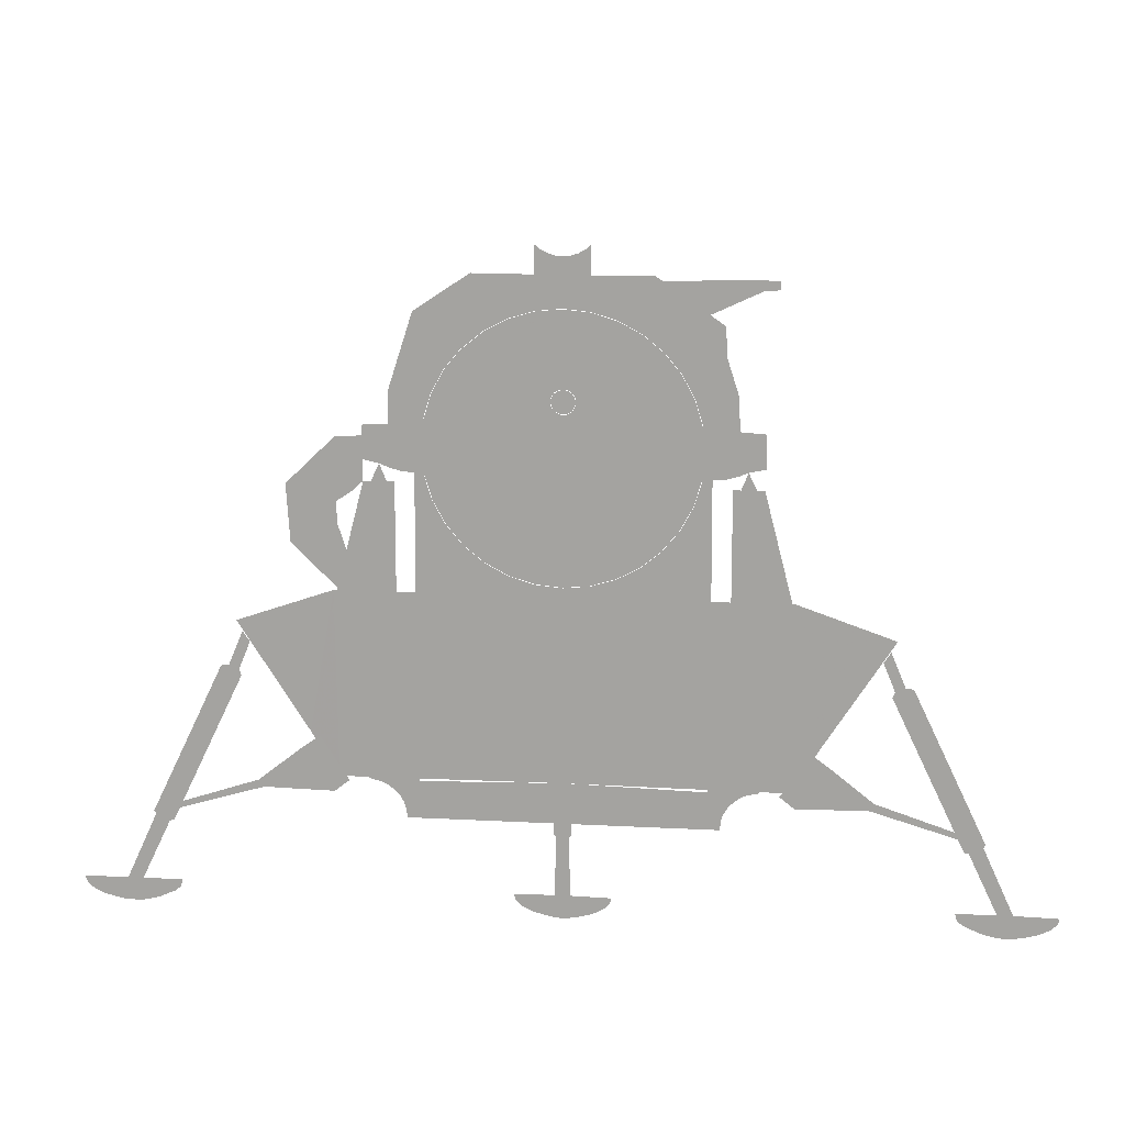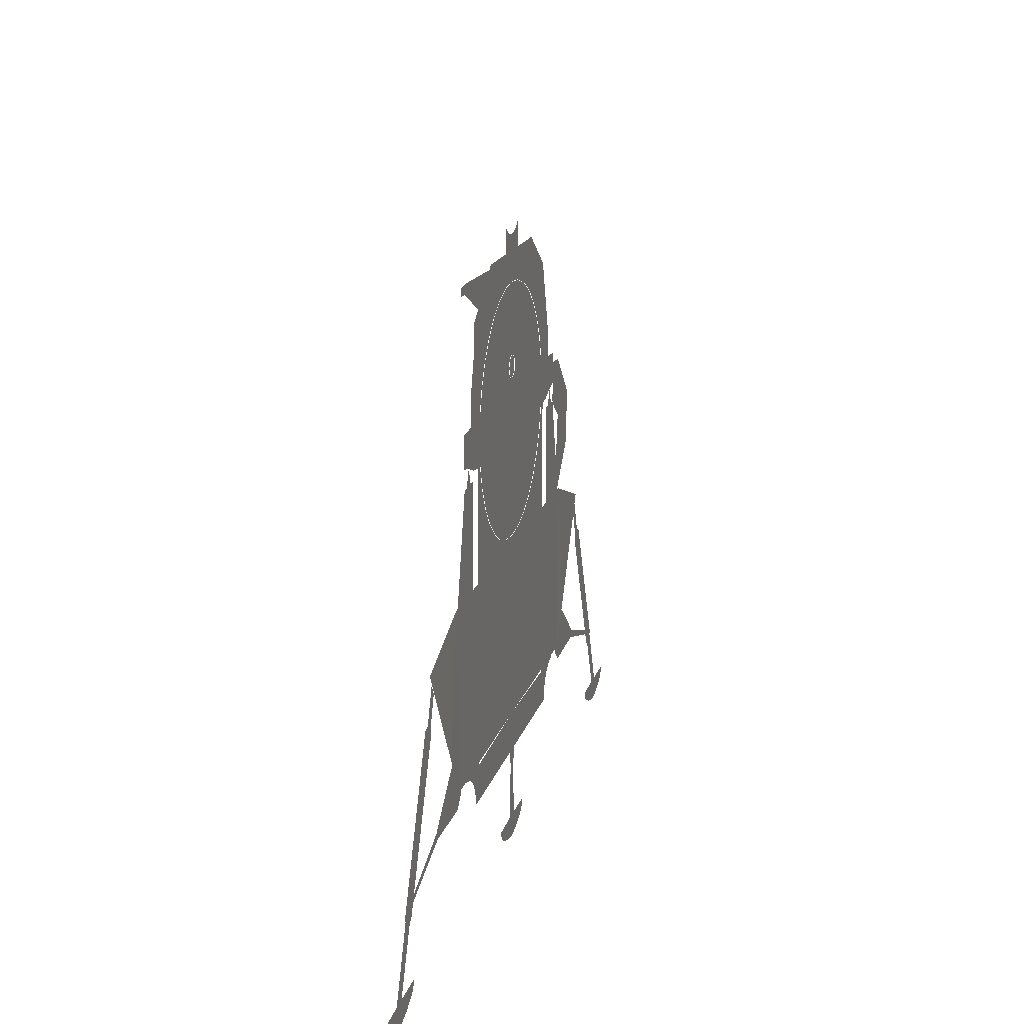
<metadata>
{"format":"obj","ext":"obj","renderer":"f3d","projection":"perspective","resolution":1024,"background":"white","views":[{"elev":15.9,"azim":-173.7,"up":"+Y"},{"elev":16.2,"azim":-76.3,"up":"+Y"}]}
</metadata>
<code>
o Plane_Plane.001
v 104.4 -106.2 -3e-06
v 105.2 -15.99 -5e-06
v 0 -105.6 4e-06
v 0 -15.99 3e-06
v 117.5 -84.64 0.125
v 150.8 -31.85 -7e-06
v 76.06 -27.38 -1e-06
v 106.2 -26.24 -1e-06
v 75.92 35.97 2e-06
v 90.22 35.77 2e-06
v 93.33 -30.77 -1e-06
v 83.07 35.87 2e-06
v 79.5 35.92 2e-06
v 84.38 -30.18 -1e-06
v 101.3 -29.93 -1e-06
v 86.64 35.82 2e-06
v 98.56 3.32 1e-06
v 103.2 -14.71 -0
v 102.4 15.13 -1e-06
v 124.3 6.026 -2e-06
v 102.9 25.85 1e-06
v 125.9 33.61 2e-06
v 94.61 31.47 1e-06
v 102.9 55.84 5e-06
v 90.54 56.64 5e-06
v 0 115.7 3e-06
v -24.34 110.8 3e-06
v -44.97 97.03 2e-06
v -58.75 76.4 3e-06
v -63.59 52.07 2e-06
v -62.37 39.66 2e-06
v -44.97 7.099 -2e-06
v -35.33 -0.8091 -2e-06
v -24.34 -6.686 -2e-06
v -12.41 -10.3 -2e-06
v 0 -11.53 -2e-06
v 12.41 -10.3 -2e-06
v 24.34 -6.686 -2e-06
v 52.87 16.74 -1e-06
v 62.37 39.66 2e-06
v 52.87 87.39 2e-06
v 44.97 97.03 2e-06
v 12.41 114.4 3e-06
v 150.5 -55.74 -4e-06
v 155.1 -53.6 -4e-06
v 144.9 -42.01 -9e-06
v 148.1 -36.93 -8e-06
v 149.4 -58.47 -5e-06
v 158.9 -54.08 -4e-06
v 184.4 -131.8 -1.5e-05
v 193.9 -127.4 -1.4e-05
v 186.5 -132.1 -1.5e-05
v 193.1 -129.1 -1.4e-05
v 200.8 -162.1 -1.9e-05
v 208.1 -161.9 -1.9e-05
v 181.6 -162.1 -1.9e-05
v 229.2 -162.3 -1.9e-05
v 206.4 -173.4 -2e-05
v 220.3 -170.7 -2e-05
v 204.7 -162.8 -1.9e-05
v 193.5 -171.5 -2e-05
v 225.5 -168 -1.9e-05
v 185.6 -167.9 -1.9e-05
v 213.9 -172.4 -2e-05
v 200 -173 -2e-05
v 182.6 -165.7 -1.9e-05
v 228.2 -165.4 -1.9e-05
v 210.3 -173.1 -2e-05
v 203.1 -173.4 -2e-05
v 3.248 -39.2 -2e-06
v 2.712 -25.52 -7e-06
v 3.802 -44.81 -3e-06
v 4.016 -131.5 -1.5e-05
v 2.841 -132.3 -1.5e-05
v 3.789 -161.6 -1.9e-05
v 66.68 40.08 4e-06
v 22.95 -162 -1.9e-05
v 0 -173.3 -2e-05
v 14.09 -170.3 -2e-05
v 0 -162.5 -1.9e-05
v 0 -125.6 -4e-06
v 19.22 -167.7 -1.9e-05
v 90.83 -106.2 -3e-06
v 7.617 -172.1 -2e-05
v 72.54 -125.6 -4e-06
v 21.99 -165 -1.9e-05
v 4.022 -172.7 -2e-05
v 0 -131.3 -1.5e-05
v 0.1904 -132.6 -1.5e-05
v 0 -161.7 -1.9e-05
v -0.1786 -38.04 -2e-06
v 0.4017 -45.94 -3e-06
v -0.2679 -25.65 -7e-06
v 0 -115.6 -0
v 75.56 -115.6 -0
v 0 -120.6 -2e-06
v 73.43 -120.6 -2e-06
v 0 -110.6 2e-06
v 81.54 -109.7 2e-06
v 0 -123.1 -3e-06
v 73.09 -123.1 -3e-06
v 0 -118.1 -1e-06
v 74.16 -118.1 -1e-06
v 0 -113.1 1e-06
v 77.36 -113.1 1e-06
v 72.62 63.05 6e-06
v 84.73 -108.1 3e-06
v 90.51 61.56 8e-06
v 90.1 -106.9 4e-06
v 90.51 45.71 7e-06
v 86.08 -107.8 3e-06
v 106.8 -113.9 -1.4e-05
v 122.7 -93.56 -1.1e-05
v 99.79 -108.2 -0.02742
v 113.3 -86.71 -0.001279
v 140.4 -113.2 -1.4e-05
v 143.1 -109.8 -1.4e-05
v 181.4 -125.4 -1.4e-05
v 179.8 -122 -1.3e-05
v 67.11 -15.99 0
v 189.2 -117.6 -1.3e-05
v 40.78 130.6 3e-06
v 190.9 -121 -1.3e-05
v 33.17 -15.99 2e-06
v 66.69 113.1 1e-06
v 0 130.5 3e-06
v 0 -26.36 -3e-06
v 66.69 82.78 -0
v 39.34 98.59 2e-06
v 0 100.1 2e-06
v 66.68 63.75 5e-06
v 38.35 76.51 1e-06
v 0 79.24 1e-06
v 78.02 77.78 -1e-06
v 78.56 62.35 8e-06
v 31.21 -24.77 -4e-06
v 16.22 109.3 4e-06
v 19.38 109.3 4e-06
v -31.8 -26.36 -4e-06
v 31.8 -26.36 -4e-06
v -22 6.977 -1e-06
v -19.83 44.3 1e-06
v 20.19 52.05 1e-06
v 0 -24.77 -4e-06
v 0 109.4 4e-06
v 14.55 124.7 4e-06
v 0 124.8 4e-06
v 12.5 124.7 4e-06
v 0 138.7 -0
v 12.54 143.9 0
v 0 174.1 1e-06
v -3.458 173.8 1e-06
v -9.849 171.1 1e-06
v -12.54 168.9 1e-06
v -14.74 166.2 1e-06
v -16.38 163.2 2e-06
v -17.39 152.9 1e-06
v -16.38 149.6 1e-06
v -12.54 143.9 0
v -6.251 124.8 4e-06
v 9.849 141.6 0
v 14.74 146.5 0
v 16.38 149.6 1e-06
v 17.39 152.9 1e-06
v 17.73 156.4 1e-06
v 17.39 159.8 1e-06
v 16.38 163.2 2e-06
v 14.74 166.2 1e-06
v 12.54 168.9 1e-06
v 9.849 171.1 1e-06
v 6.784 172.8 1e-06
v 3.458 173.8 1e-06
v 76.03 -15.6 -0
v 91.42 -18.37 -1e-06
v 83.47 -17.89 -1e-06
v 98.6 -17.7 -1e-06
v 88.44 1 0
v 82.05 1.33 0
v 94.33 1.415 0
v 75.99 2.82 1e-06
v 104.8 -59.32 -4e-06
v 91.22 -15.99 -1e-06
v 72.86 40.67 7e-06
v 90.51 53.64 7e-06
v 72.86 51.7 7e-06
v 67.4 51.91 4e-06
v 78.56 42.3 7e-06
v 78.56 52.32 7e-06
v 84.54 52.98 7e-06
v 72.36 80.28 -1e-06
v 72.36 95.46 0
v 82.79 44.01 7e-06
v 84.54 61.95 8e-06
v 33.03 -105.8 1e-06
v 33.07 -113.1 1e-06
v 66.82 -106 -1e-06
v 66.64 -107.3 4e-06
v 63.98 -125.6 -4e-06
v 64.71 -120.6 -2e-06
v 65.43 -115.6 -0
v 66.27 -109.8 2e-06
v 66.75 -106.6 4e-06
v 64.35 -123.1 -3e-06
v 66.6 -107.6 3e-06
v 65.07 -118.1 -1e-06
v 65.79 -113.1 1e-06
v 33.05 -110.2 2e-06
v 33.09 -115.6 -0
v 33.12 -120.6 -2e-06
v 33.03 -106.5 4e-06
v 33.15 -125.6 -4e-06
v 33.13 -123.1 -3e-06
v 33.03 -106.6 4e-06
v 33.1 -118.1 -1e-06
v -104.4 -106.2 -3e-06
v -105.2 -15.99 -5e-06
v -117.5 -84.64 0.125
v -150.8 -31.85 -7e-06
v -76.06 -27.38 -1e-06
v -106.2 -26.24 -1e-06
v -75.92 35.97 2e-06
v -90.22 35.77 2e-06
v -93.33 -30.77 -1e-06
v -83.07 35.87 2e-06
v -79.5 35.92 2e-06
v -84.38 -30.18 -1e-06
v -101.3 -29.93 -1e-06
v -86.64 35.82 2e-06
v -98.56 3.32 1e-06
v -103.2 -14.71 -0
v 24.34 110.8 3e-06
v 35.33 104.9 3e-06
v 58.75 76.4 3e-06
v 62.37 64.47 3e-06
v 63.59 52.07 2e-06
v 58.75 27.73 1e-06
v 44.97 7.099 -2e-06
v 35.33 -0.8091 -2e-06
v -52.87 16.74 -1e-06
v -58.75 27.73 1e-06
v -62.37 64.47 3e-06
v -52.87 87.39 2e-06
v -35.33 104.9 3e-06
v -12.41 114.4 3e-06
v -150.5 -55.74 -4e-06
v -155.1 -53.6 -4e-06
v -144.9 -42.01 -9e-06
v -148.1 -36.93 -8e-06
v -149.4 -58.47 -5e-06
v -158.9 -54.08 -4e-06
v -184.4 -131.8 -1.5e-05
v -193.9 -127.4 -1.4e-05
v -186.5 -132.1 -1.5e-05
v -193.1 -129.1 -1.4e-05
v -200.8 -162.1 -1.9e-05
v -208.1 -161.9 -1.9e-05
v -181.6 -162.1 -1.9e-05
v -229.2 -162.3 -1.9e-05
v -206.4 -173.4 -2e-05
v -220.3 -170.7 -2e-05
v -204.7 -162.8 -1.9e-05
v -193.5 -171.5 -2e-05
v -225.5 -168 -1.9e-05
v -185.6 -167.9 -1.9e-05
v -213.9 -172.4 -2e-05
v -200 -173 -2e-05
v -182.6 -165.7 -1.9e-05
v -228.2 -165.4 -1.9e-05
v -210.3 -173.1 -2e-05
v -203.1 -173.4 -2e-05
v -3.248 -39.2 -2e-06
v -2.712 -25.52 -7e-06
v -3.802 -44.81 -3e-06
v -4.016 -131.5 -1.5e-05
v -2.841 -132.3 -1.5e-05
v -3.789 -161.6 -1.9e-05
v -66.68 40.08 4e-06
v -22.95 -162 -1.9e-05
v -14.09 -170.3 -2e-05
v -19.22 -167.7 -1.9e-05
v -90.83 -106.2 -3e-06
v -7.617 -172.1 -2e-05
v -72.54 -125.6 -4e-06
v -21.99 -165 -1.9e-05
v -4.022 -172.7 -2e-05
v -0.1904 -132.6 -1.5e-05
v 0.1786 -38.04 -2e-06
v -0.4017 -45.94 -3e-06
v 0.2679 -25.65 -7e-06
v -75.56 -115.6 -0
v -73.43 -120.6 -2e-06
v -81.54 -109.7 2e-06
v -73.09 -123.1 -3e-06
v -74.16 -118.1 -1e-06
v -77.36 -113.1 1e-06
v -72.62 63.05 6e-06
v -84.73 -108.1 3e-06
v -90.51 61.56 8e-06
v -90.1 -106.9 4e-06
v -90.51 45.71 7e-06
v -86.08 -107.8 3e-06
v -106.8 -113.9 -1.4e-05
v -122.7 -93.56 -1.1e-05
v -99.79 -108.2 -0.02742
v -113.3 -86.71 -0.001279
v -140.4 -113.2 -1.4e-05
v -143.1 -109.8 -1.4e-05
v -181.4 -125.4 -1.4e-05
v -179.8 -122 -1.3e-05
v -67.11 -15.99 0
v -189.2 -117.6 -1.3e-05
v -40.78 130.6 3e-06
v -190.9 -121 -1.3e-05
v -33.17 -15.99 2e-06
v -71.65 109.3 1e-06
v -66.69 82.78 -0
v -39.34 98.59 2e-06
v -66.68 63.75 5e-06
v -38.35 76.51 1e-06
v -78.02 77.78 -1e-06
v -78.56 62.35 8e-06
v -31.21 -24.77 -4e-06
v -16.22 109.3 4e-06
v -19.38 109.3 4e-06
v 22 6.977 -1e-06
v 22 43.53 1e-06
v -22 43.53 1e-06
v 19.83 44.3 1e-06
v 21.03 48.33 1e-06
v -21.03 48.33 1e-06
v -20.19 52.05 1e-06
v 19.76 54.22 1e-06
v -19.76 54.22 1e-06
v 17.86 56.7 1e-06
v -17.86 56.7 1e-06
v -14.55 124.7 4e-06
v -12.5 124.7 4e-06
v -6.784 140 -0
v 6.784 140 -0
v 3.458 139 -0
v -3.458 139 -0
v -9.849 141.6 0
v -14.74 146.5 0
v -17.73 156.4 1e-06
v -17.39 159.8 1e-06
v -6.784 172.8 1e-06
v -76.03 -15.6 -0
v -91.42 -18.37 -1e-06
v -83.47 -17.89 -1e-06
v -98.6 -17.7 -1e-06
v -88.44 1 0
v -82.05 1.33 0
v -94.33 1.415 0
v -75.99 2.82 1e-06
v -104.8 -59.32 -4e-06
v -91.22 -15.99 -1e-06
v -72.86 40.67 7e-06
v -90.51 53.64 7e-06
v -72.86 51.7 7e-06
v -67.4 51.91 4e-06
v -78.56 42.3 7e-06
v -78.56 52.32 7e-06
v -84.54 52.98 7e-06
v -72.36 80.28 -1e-06
v -72.36 95.46 0
v -82.79 44.01 7e-06
v -84.54 61.95 8e-06
v -33.03 -105.8 1e-06
v -33.07 -113.1 1e-06
v -66.82 -106 -1e-06
v -66.64 -107.3 4e-06
v -63.98 -125.6 -4e-06
v -64.71 -120.6 -2e-06
v -65.43 -115.6 -0
v -66.27 -109.8 2e-06
v -66.75 -106.6 4e-06
v -64.35 -123.1 -3e-06
v -66.6 -107.6 3e-06
v -65.07 -118.1 -1e-06
v -65.79 -113.1 1e-06
v -33.05 -110.2 2e-06
v -33.09 -115.6 -0
v -33.12 -120.6 -2e-06
v -33.03 -106.5 4e-06
v -33.15 -125.6 -4e-06
v -33.13 -123.1 -3e-06
v -33.03 -106.6 4e-06
v -33.1 -118.1 -1e-06
v -52.94 90.3 1e-06
v -64.66 114.1 1e-06
v -49.48 92.41 1e-06
v -40.59 97.83 2e-06
v -43.81 128.5 3e-06
v -88.28 125.2 3e-06
v -85.29 129.9 3e-06
v -95.11 125.4 3e-06
v -94.89 129.3 3e-06
v -112.2 145.4 1.9e-05
v -115.5 145.1 1.9e-05
v -118.7 144.1 1.9e-05
v -121.7 142.5 1.9e-05
v -124.3 140.4 1.8e-05
v -126.4 137.8 1.8e-05
v -128 134.8 1.9e-05
v -129 131.6 1.9e-05
v -129.3 128.2 1.8e-05
v -129 124.9 1.8e-05
v -128 121.7 1.8e-05
v -126.4 118.7 1.8e-05
v -124.3 116.1 1.7e-05
v -121.7 114 1.7e-05
v -118.7 112.4 1.7e-05
v -115.5 111.4 1.7e-05
v -112.2 111.1 1.7e-05
v -108.8 111.4 1.7e-05
v -105.6 112.4 1.7e-05
v -102.6 114 1.7e-05
v -100 116.1 1.7e-05
v -97.87 118.7 1.8e-05
v -96.28 121.7 1.8e-05
v -95.3 131.6 1.9e-05
v -96.28 134.8 1.9e-05
v -97.87 137.8 1.8e-05
v -100 140.4 1.8e-05
v -102.6 142.5 1.9e-05
v -105.6 144.1 1.9e-05
v -108.8 145.1 1.9e-05
v 6.251 124.8 4e-06
v -0.3737 79.59 1e-06
v -1.47 79.48 1e-06
v -2.524 79.16 1e-06
v -3.495 78.65 1e-06
v -4.346 77.95 1e-06
v -5.045 77.1 1e-06
v -5.564 76.12 1e-06
v -5.884 75.07 1e-06
v -5.992 73.97 1e-06
v -5.884 72.88 1e-06
v -5.564 71.82 1e-06
v -5.045 70.85 1e-06
v -4.346 70 1e-06
v -3.495 69.3 1e-06
v -2.524 68.78 1e-06
v -1.47 68.46 1e-06
v -0.3737 68.36 1e-06
v 0.7223 68.46 1e-06
v 1.776 68.78 1e-06
v 2.747 69.3 1e-06
v 3.599 70 1e-06
v 4.297 70.85 1e-06
v 4.816 71.82 1e-06
v 5.136 72.88 1e-06
v 5.244 73.97 1e-06
v 5.136 75.07 1e-06
v 4.816 76.12 1e-06
v 4.297 77.1 1e-06
v 3.599 77.95 1e-06
v 2.747 78.65 1e-06
v 1.776 79.16 1e-06
v 0.7223 79.48 1e-06
v -0.3737 79.59 1e-06
v -1.47 79.48 1e-06
v -2.524 79.16 1e-06
v -3.495 78.65 1e-06
v -4.346 77.95 1e-06
v -5.045 77.1 1e-06
v -5.564 76.12 1e-06
v -5.884 75.07 1e-06
v -5.992 73.97 1e-06
v -5.884 72.88 1e-06
v -5.564 71.82 1e-06
v -5.045 70.85 1e-06
v -4.346 70 1e-06
v -3.495 69.3 1e-06
v -2.524 68.78 1e-06
v -1.47 68.46 1e-06
v -0.3737 68.36 1e-06
v 0.7223 68.46 1e-06
v 1.776 68.78 1e-06
v 2.747 69.3 1e-06
v 3.599 70 1e-06
v 4.297 70.85 1e-06
v 4.816 71.82 1e-06
v 5.136 72.88 1e-06
v 5.244 73.97 1e-06
v 5.136 75.07 1e-06
v 4.816 76.12 1e-06
v 4.297 77.1 1e-06
v 3.599 77.95 1e-06
v 2.747 78.65 1e-06
v 1.776 79.16 1e-06
v 0.7223 79.48 1e-06
f 196 83 182 120
f 2 181 5 6
f 179 17 10 16
f 178 177 12 13
f 180 178 13 9
f 177 179 16 12
f 17 18 20 19
f 19 20 22 21
f 21 22 24 23
f 23 24 25 10
f 44 45 47 46
f 45 44 48 49
f 123 118 50 51
f 51 50 52 53
f 53 52 54 55
f 55 54 56 60 57
f 57 60 67
f 59 60 64
f 61 60 63
f 62 60 59
f 63 60 66
f 64 60 68
f 65 60 61
f 66 60 56
f 67 60 62
f 58 60 69
f 69 60 65
f 68 60 58
f 70 91 92 72
f 72 92 88 73
f 73 88 89 74
f 74 89 90 75
f 75 90 80 77
f 77 80 86
f 79 80 84
f 82 80 79
f 84 80 87
f 86 80 82
f 87 80 78
f 93 91 70 71
f 102 214 208 94
f 100 212 209 96
f 104 195 207 98
f 81 211 212 100
f 96 209 214 102
f 94 208 195 104
f 98 207 213 3
f 209 212 203 199
f 3 213 210
f 112 113 115 114
f 113 112 116 117
f 117 116 118 119
f 49 48 119 121
f 121 119 118 123
f 129 128 125 122
f 130 129 122 126
f 133 132 129 130
f 132 131 128 129
f 124 120 131 132
f 127 124 132 133
f 190 106 135 134
f 125 128 190 191
f 144 136 138 145
f 139 140 124 314
f 141 325 326 327
f 327 326 328 142
f 142 328 329 330
f 330 329 143 331
f 331 143 332 333
f 145 138 137
f 145 137 146 147
f 147 146 148 428
f 147 428 340 149
f 11 15 176 174
f 7 14 175 173
f 14 11 174 175
f 15 8 18 176
f 174 176 179 177
f 173 175 178 180
f 175 174 177 178
f 176 18 17 179
f 5 181 1
f 189 184 108 193
f 182 83 1 181 2
f 186 131 234 235
f 76 186 235 40
f 192 110 184 189
f 183 185 186 76
f 185 106 131 186
f 183 187 188 185
f 185 188 135 106
f 128 131 106 190
f 187 192 189 188
f 191 190 134
f 188 189 193 135
f 12 192 13
f 192 12 16
f 3 194 124 4
f 210 213 204 197
f 194 196 120 124
f 199 203 101 97
f 197 204 107 111
f 206 200 95 105
f 201 206 105 99
f 204 201 99 107
f 203 198 85 101
f 200 205 103 95
f 202 197 111 109
f 196 202 109 83
f 205 199 97 103
f 195 208 200 206
f 207 195 206 201
f 213 207 201 204
f 212 211 198 203
f 208 214 205 200
f 214 209 199 205
f 370 310 356 281
f 216 218 217 355
f 353 228 222 229
f 352 225 224 351
f 354 221 225 352
f 351 224 228 353
f 245 247 248 246
f 246 250 249 245
f 313 252 251 308
f 252 254 253 251
f 254 256 255 253
f 256 258 261 257 255
f 258 268 261
f 260 265 261
f 262 264 261
f 263 260 261
f 264 267 261
f 265 269 261
f 266 262 261
f 267 257 261
f 268 263 261
f 259 270 261
f 270 266 261
f 269 259 261
f 271 273 288 287
f 273 274 88 288
f 274 275 286 88
f 275 276 90 286
f 276 278 80 90
f 278 284 80
f 279 282 80
f 280 279 80
f 282 285 80
f 284 280 80
f 285 78 80
f 289 272 271 287
f 102 94 382 388
f 100 96 383 386
f 104 98 381 369
f 81 100 386 385
f 96 102 388 383
f 94 104 369 382
f 98 3 387 381
f 383 373 377 386
f 3 384 387
f 302 304 305 303
f 303 307 306 302
f 307 309 308 306
f 250 311 309 249
f 311 313 308 309
f 317 312 393 392
f 130 126 312 317
f 133 130 317 319
f 319 389 316 318
f 314 319 318 310
f 127 133 319 314
f 364 320 321 296
f 315 365 364 316
f 144 145 324 322
f 332 334 335 333
f 145 323 324
f 145 147 336 323
f 147 160 337 336
f 147 149 341 160
f 223 348 350 227
f 219 347 349 226
f 226 349 348 223
f 227 350 230 220
f 348 351 353 350
f 347 354 352 349
f 349 352 351 348
f 350 353 229 230
f 217 215 355
f 363 367 298 358
f 356 216 355 215 281
f 360 30 241 318
f 277 31 30 360
f 366 363 358 300
f 357 277 360 359
f 359 360 318 296
f 357 359 362 361
f 359 296 321 362
f 316 364 296 318
f 361 362 363 366
f 365 320 364
f 362 321 367 363
f 224 225 366
f 366 228 224
f 3 4 314 368
f 384 371 378 387
f 368 314 310 370
f 373 291 293 377
f 371 301 297 378
f 380 295 290 374
f 375 292 295 380
f 378 297 292 375
f 377 293 283 372
f 374 290 294 379
f 376 299 301 371
f 370 281 299 376
f 379 294 291 373
f 369 380 374 382
f 381 375 380 369
f 387 378 375 381
f 386 377 372 385
f 382 374 379 388
f 388 379 373 383
f 389 319 391
f 389 315 316
f 391 319 392
f 391 390 315 389
f 390 393 395 394
f 392 393 390 391
f 392 319 317
f 394 395 397 396
f 160 338 342
f 160 341 338
f 342 159 337 160
f 339 428 161
f 161 428 148 150
f 340 428 339
l 33 32
l 34 33
l 35 34
l 36 35
l 37 36
l 38 37
l 42 41
l 26 43
l 152 151
l 154 153
l 155 154
l 156 155
l 158 157
l 163 162
l 164 163
l 165 164
l 166 165
l 167 166
l 168 167
l 169 168
l 170 169
l 171 170
l 172 171
l 151 172
l 232 231
l 234 233
l 238 237
l 240 239
l 26 244
l 345 344
l 399 398
l 400 399
l 401 400
l 402 401
l 403 402
l 404 403
l 405 404
l 406 405
l 407 406
l 408 407
l 409 408
l 410 409
l 411 410
l 412 411
l 413 412
l 414 413
l 415 414
l 416 415
l 417 416
l 418 417
l 419 418
l 420 419
l 396 420
l 422 421
l 423 422
l 424 423
l 425 424
l 426 425
l 427 426
l 398 427
l 421 397
l 27 244
l 243 27
l 28 243
l 242 28
l 29 242
l 241 29
l 240 31
l 32 239
l 238 38
l 39 237
l 236 39
l 40 236
l 41 233
l 232 42
l 43 231
l 346 152
l 153 346
l 345 156
l 157 344
l 343 158
l 159 343
l 162 150
l 430 429
l 431 430
l 432 431
l 433 432
l 434 433
l 435 434
l 436 435
l 437 436
l 438 437
l 439 438
l 440 439
l 441 440
l 442 441
l 443 442
l 444 443
l 445 444
l 446 445
l 447 446
l 448 447
l 449 448
l 450 449
l 451 450
l 452 451
l 453 452
l 454 453
l 455 454
l 456 455
l 457 456
l 458 457
l 459 458
l 460 459
l 429 460
l 462 461
l 463 462
l 464 463
l 465 464
l 466 465
l 467 466
l 468 467
l 469 468
l 470 469
l 471 470
l 472 471
l 473 472
l 474 473
l 475 474
l 476 475
l 477 476
l 478 477
l 479 478
l 480 479
l 481 480
l 482 481
l 483 482
l 484 483
l 485 484
l 486 485
l 487 486
l 488 487
l 489 488
l 490 489
l 491 490
l 492 491
l 461 492

</code>
